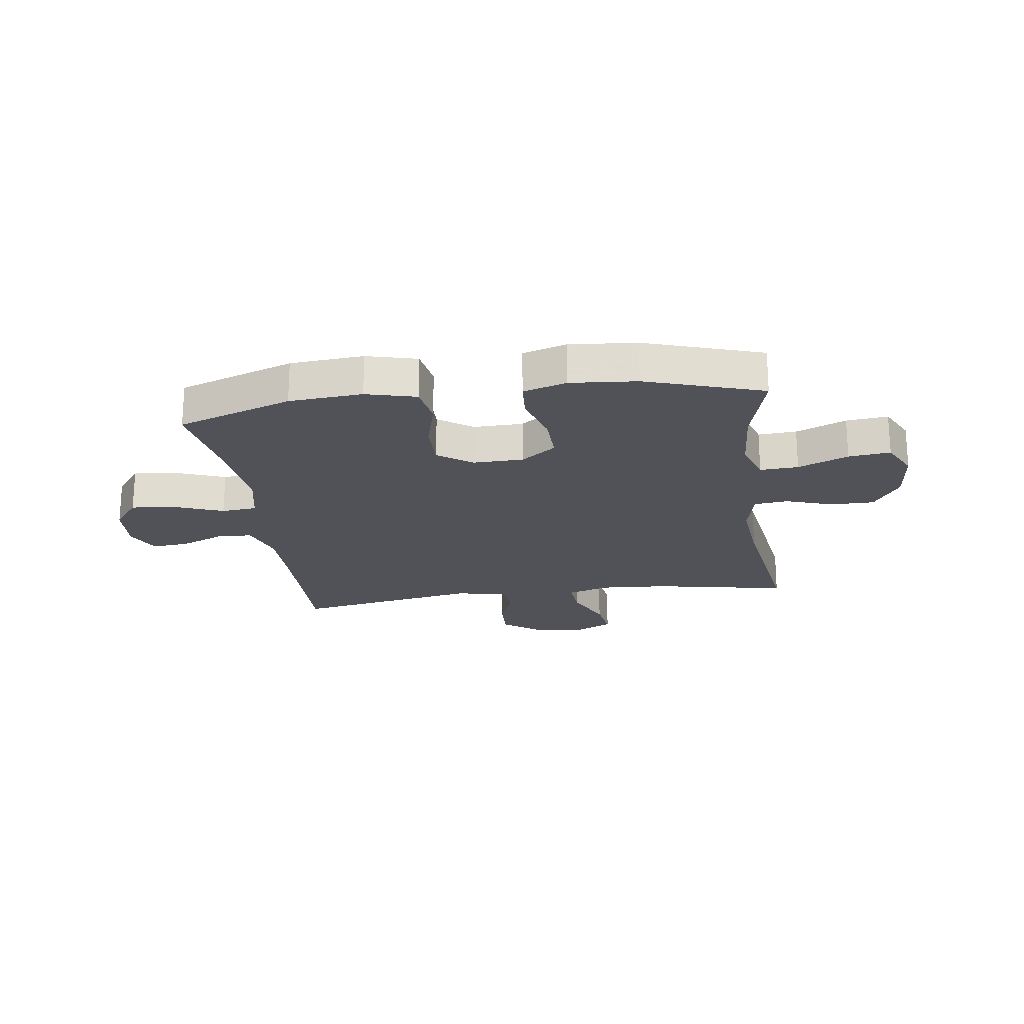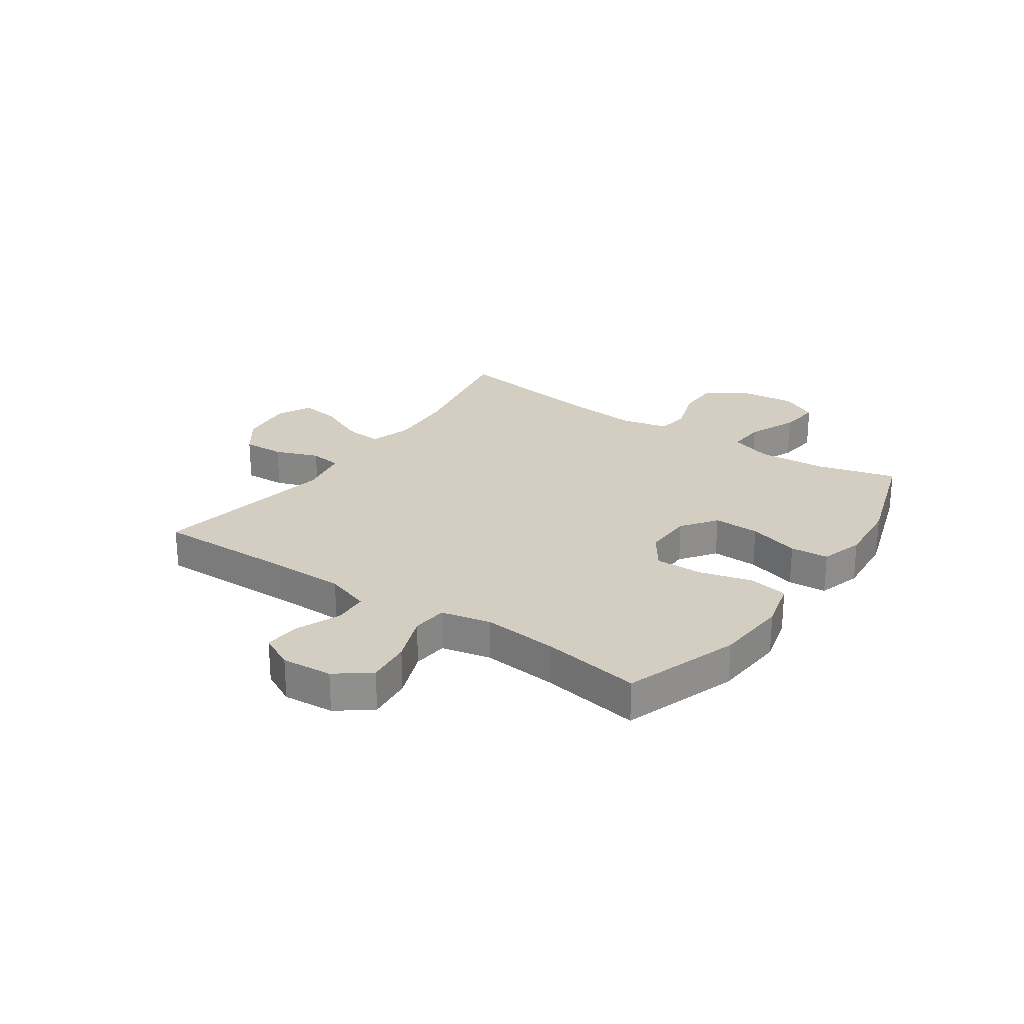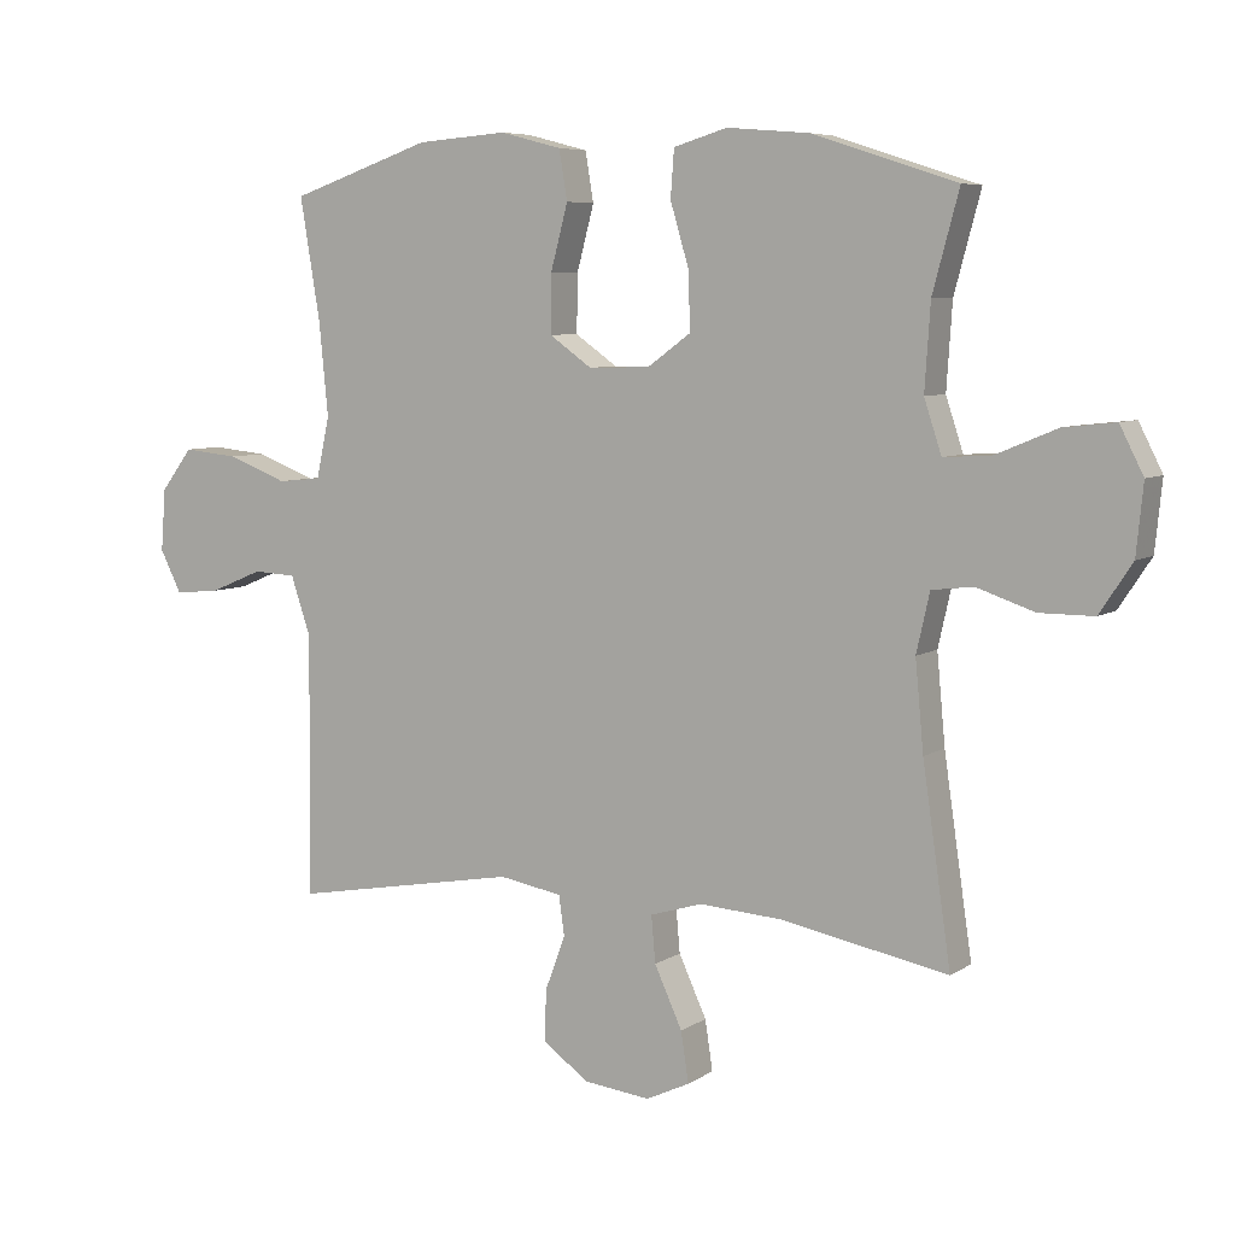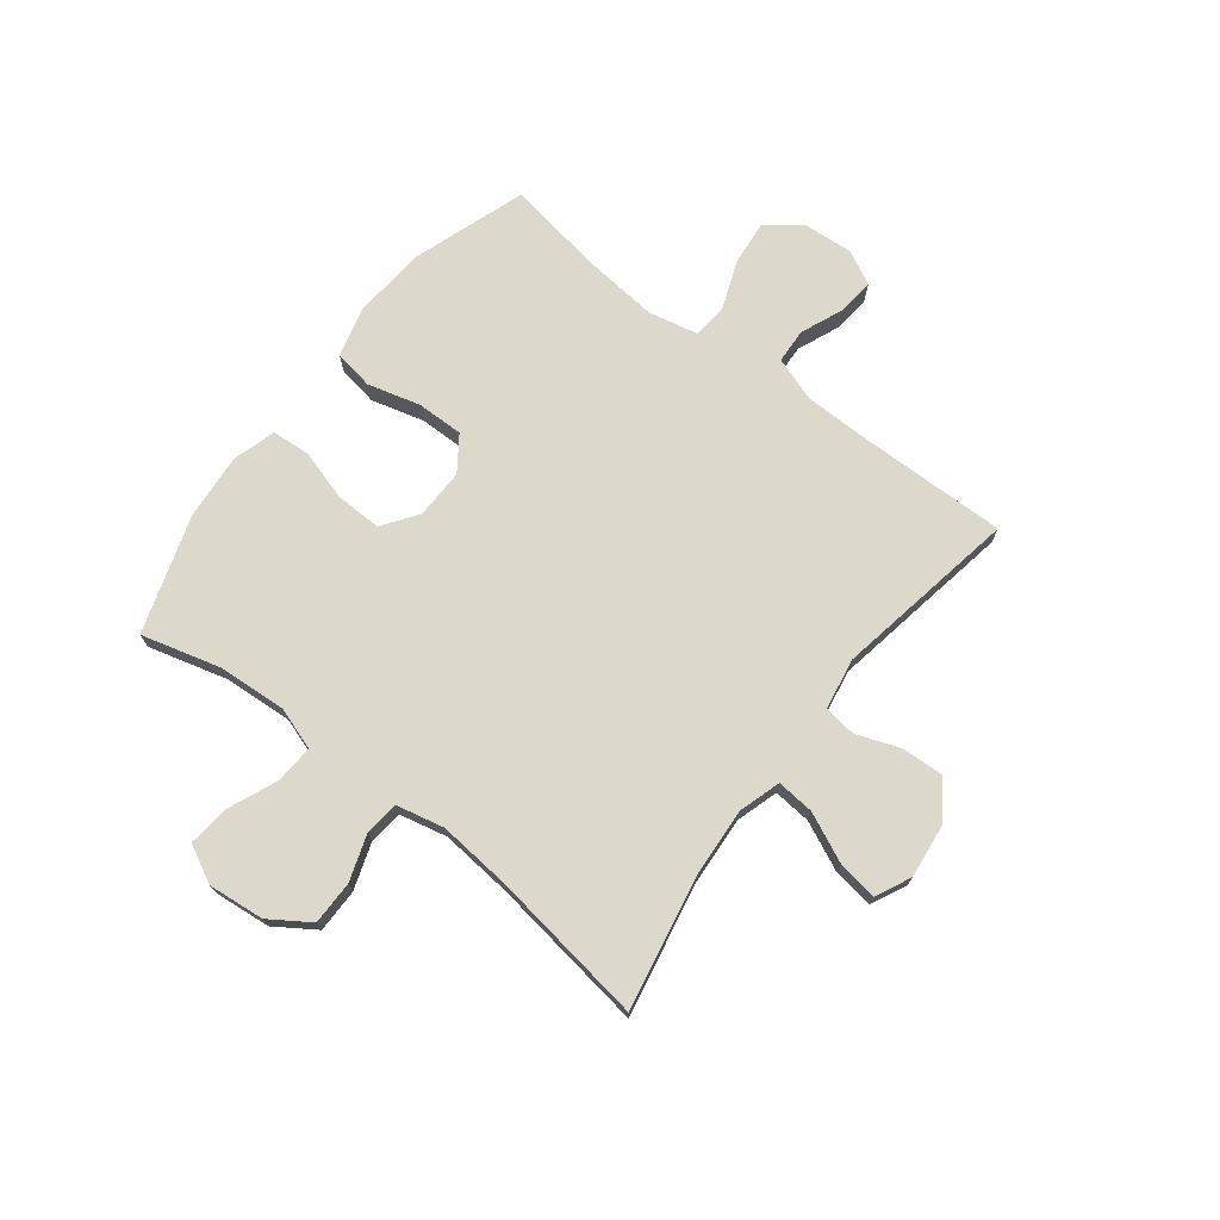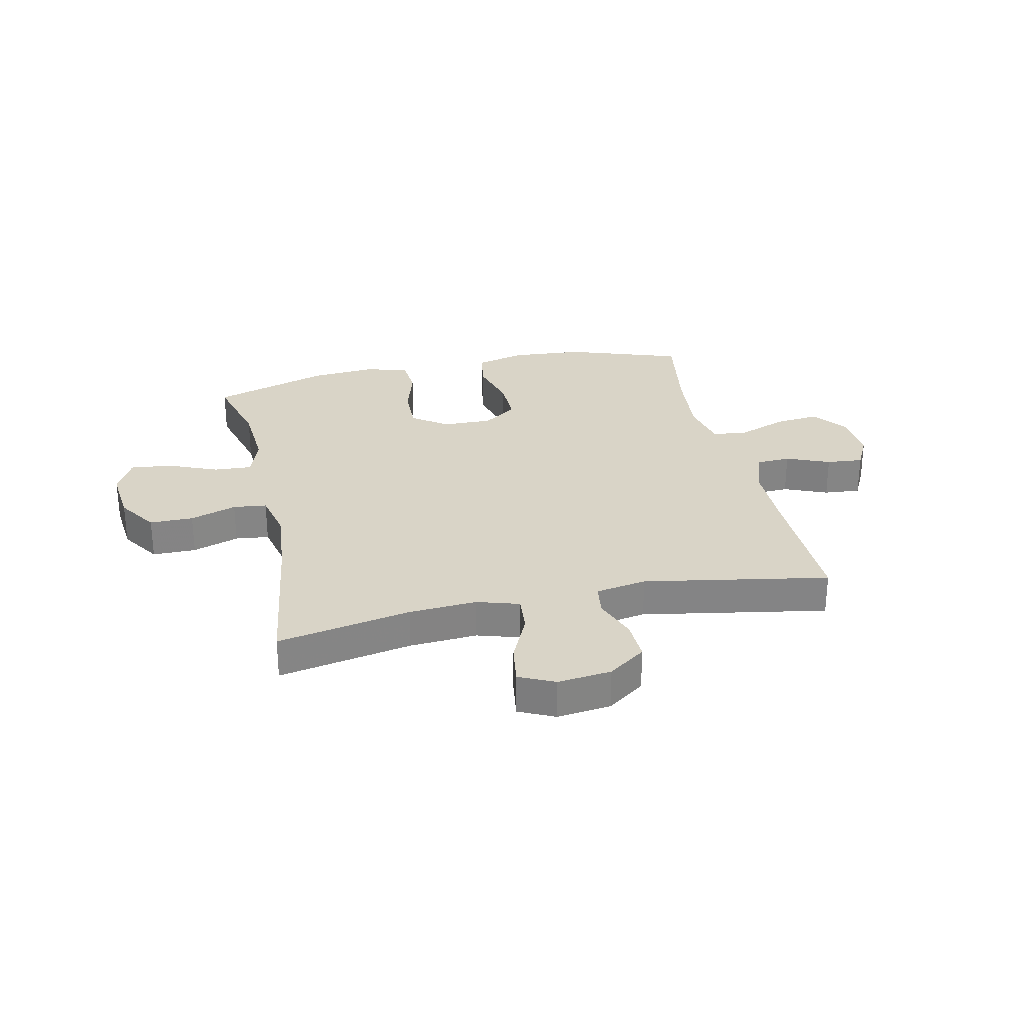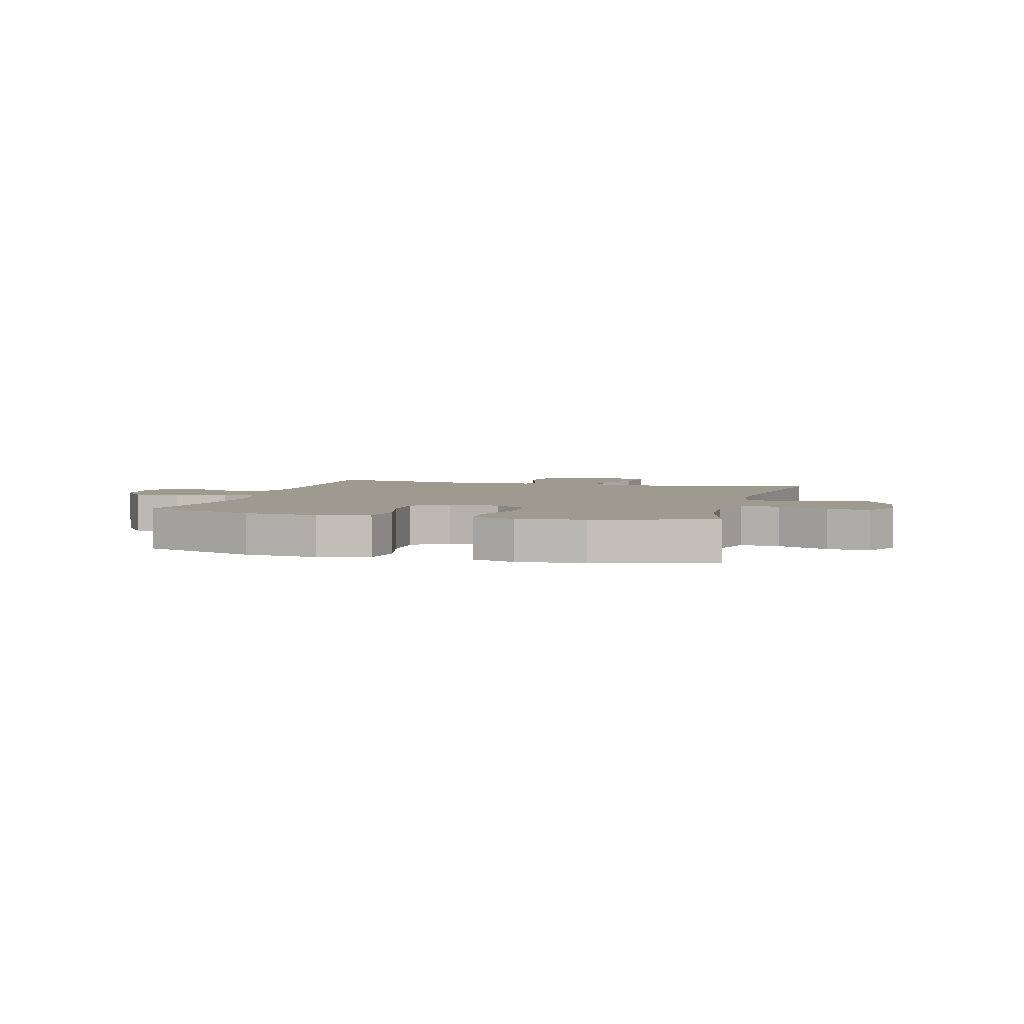
<metadata>
{"format":"obj","ext":"obj","renderer":"f3d","projection":"perspective","resolution":1024,"background":"white","views":[{"elev":-21.4,"azim":7.9,"up":"+Y"},{"elev":25.0,"azim":-55.5,"up":"+Y"},{"elev":6.6,"azim":29.5,"up":"+Z"},{"elev":72.7,"azim":127.6,"up":"+Y"},{"elev":28.7,"azim":167.6,"up":"+Y"},{"elev":3.9,"azim":15.3,"up":"+Y"}]}
</metadata>
<code>
v -0.5 0.07 0.5
v -0.296 0.07 0.57
v -0.166 0.07 0.58
v -0.077 0.07 0.557
v -0.065 0.07 0.486
v -0.09 0.07 0.392
v -0.091 0.07 0.309
v -0.03 0.07 0.266
v 0.059 0.07 0.268
v 0.121 0.07 0.313
v 0.119 0.07 0.395
v 0.092 0.07 0.486
v 0.097 0.07 0.554
v 0.174 0.07 0.577
v 0.292 0.07 0.567
v 0.5 0.07 0.5
v 0.462 0.07 0.359
v 0.454 0.07 0.237
v 0.479 0.07 0.161
v 0.547 0.07 0.165
v 0.636 0.07 0.202
v 0.71 0.07 0.21
v 0.744 0.07 0.143
v 0.734 0.07 0.043
v 0.687 0.07 -0.028
v 0.609 0.07 -0.028
v 0.526 0.07 0
v 0.466 0.07 -0.007
v 0.447 0.07 -0.092
v 0.459 0.07 -0.22
v 0.5 0.07 -0.5
v 0.261 0.07 -0.454
v 0.14 0.07 -0.446
v 0.065 0.07 -0.469
v 0.071 0.07 -0.536
v 0.111 0.07 -0.623
v 0.122 0.07 -0.695
v 0.059 0.07 -0.725
v -0.037 0.07 -0.714
v -0.104 0.07 -0.666
v -0.101 0.07 -0.592
v -0.072 0.07 -0.514
v -0.08 0.07 -0.457
v -0.171 0.07 -0.441
v -0.5 0.07 -0.5
v -0.496 0.07 -0.243
v -0.497 0.07 -0.118
v -0.524 0.07 -0.038
v -0.586 0.07 -0.035
v -0.663 0.07 -0.067
v -0.728 0.07 -0.073
v -0.759 0.07 -0.012
v -0.752 0.07 0.078
v -0.706 0.07 0.138
v -0.627 0.07 0.13
v -0.54 0.07 0.097
v -0.477 0.07 0.103
v -0.458 0.07 0.191
v -0.471 0.07 0.325
v -0.5 0 0.5
v -0.296 0 0.57
v -0.166 0 0.58
v -0.077 0 0.557
v -0.065 0 0.486
v -0.09 0 0.392
v -0.091 0 0.309
v -0.03 0 0.266
v 0.059 0 0.268
v 0.121 0 0.313
v 0.119 0 0.395
v 0.092 0 0.486
v 0.097 0 0.554
v 0.174 0 0.577
v 0.292 0 0.567
v 0.5 0 0.5
v 0.462 0 0.359
v 0.454 0 0.237
v 0.479 0 0.161
v 0.547 0 0.165
v 0.636 0 0.202
v 0.71 0 0.21
v 0.744 0 0.143
v 0.734 0 0.043
v 0.687 0 -0.028
v 0.609 0 -0.028
v 0.526 0 0
v 0.466 0 -0.007
v 0.447 0 -0.092
v 0.459 0 -0.22
v 0.5 0 -0.5
v 0.261 0 -0.454
v 0.14 0 -0.446
v 0.065 0 -0.469
v 0.071 0 -0.536
v 0.111 0 -0.623
v 0.122 0 -0.695
v 0.059 0 -0.725
v -0.037 0 -0.714
v -0.104 0 -0.666
v -0.101 0 -0.592
v -0.072 0 -0.514
v -0.08 0 -0.457
v -0.171 0 -0.441
v -0.5 0 -0.5
v -0.496 0 -0.243
v -0.497 0 -0.118
v -0.524 0 -0.038
v -0.586 0 -0.035
v -0.663 0 -0.067
v -0.728 0 -0.073
v -0.759 0 -0.012
v -0.752 0 0.078
v -0.706 0 0.138
v -0.627 0 0.13
v -0.54 0 0.097
v -0.477 0 0.103
v -0.458 0 0.191
v -0.471 0 0.325
f 54 55 56
f 53 54 56
f 52 53 56
f 51 52 56
f 50 51 56
f 49 50 56
f 48 49 56 57
f 47 48 57
f 46 47 57 58
f 44 45 46 58
f 40 41 42
f 39 40 42
f 38 39 42
f 37 38 42
f 36 37 42
f 35 36 42
f 34 35 42 43
f 44 58 59
f 43 44 59
f 34 43 59
f 33 34 59
f 25 26 27
f 24 25 27
f 23 24 27
f 22 23 27
f 21 22 27
f 20 21 27
f 19 20 27 28
f 18 19 28 29
f 15 16 17
f 14 15 17
f 13 14 17
f 12 13 17
f 11 12 17
f 10 11 17 18
f 9 10 18 29
f 4 5 6
f 3 4 6
f 2 3 6
f 1 2 6
f 59 1 6
f 59 6 7
f 59 7 8
f 33 59 8
f 32 33 8
f 32 8 9
f 31 32 9
f 30 31 9
f 9 29 30
f 115 114 113
f 115 113 112
f 115 112 111
f 115 111 110
f 115 110 109
f 115 109 108
f 116 115 108 107
f 116 107 106
f 117 116 106 105
f 117 105 104 103
f 101 100 99
f 101 99 98
f 101 98 97
f 101 97 96
f 101 96 95
f 101 95 94
f 102 101 94 93
f 118 117 103
f 118 103 102
f 118 102 93
f 118 93 92
f 86 85 84
f 86 84 83
f 86 83 82
f 86 82 81
f 86 81 80
f 86 80 79
f 87 86 79 78
f 88 87 78 77
f 76 75 74
f 76 74 73
f 76 73 72
f 76 72 71
f 76 71 70
f 77 76 70 69
f 88 77 69 68
f 65 64 63
f 65 63 62
f 65 62 61
f 65 61 60
f 65 60 118
f 66 65 118
f 67 66 118
f 67 118 92
f 67 92 91
f 68 67 91
f 68 91 90
f 68 90 89
f 89 88 68
f 1 60 61 2
f 2 61 62 3
f 3 62 63 4
f 4 63 64 5
f 5 64 65 6
f 6 65 66 7
f 7 66 67 8
f 8 67 68 9
f 9 68 69 10
f 10 69 70 11
f 11 70 71 12
f 12 71 72 13
f 13 72 73 14
f 14 73 74 15
f 15 74 75 16
f 16 75 76 17
f 17 76 77 18
f 18 77 78 19
f 19 78 79 20
f 20 79 80 21
f 21 80 81 22
f 22 81 82 23
f 23 82 83 24
f 24 83 84 25
f 25 84 85 26
f 26 85 86 27
f 27 86 87 28
f 28 87 88 29
f 29 88 89 30
f 30 89 90 31
f 31 90 91 32
f 32 91 92 33
f 33 92 93 34
f 34 93 94 35
f 35 94 95 36
f 36 95 96 37
f 37 96 97 38
f 38 97 98 39
f 39 98 99 40
f 40 99 100 41
f 41 100 101 42
f 42 101 102 43
f 43 102 103 44
f 44 103 104 45
f 45 104 105 46
f 46 105 106 47
f 47 106 107 48
f 48 107 108 49
f 49 108 109 50
f 50 109 110 51
f 51 110 111 52
f 52 111 112 53
f 53 112 113 54
f 54 113 114 55
f 55 114 115 56
f 56 115 116 57
f 57 116 117 58
f 58 117 118 59
f 59 118 60 1

</code>
